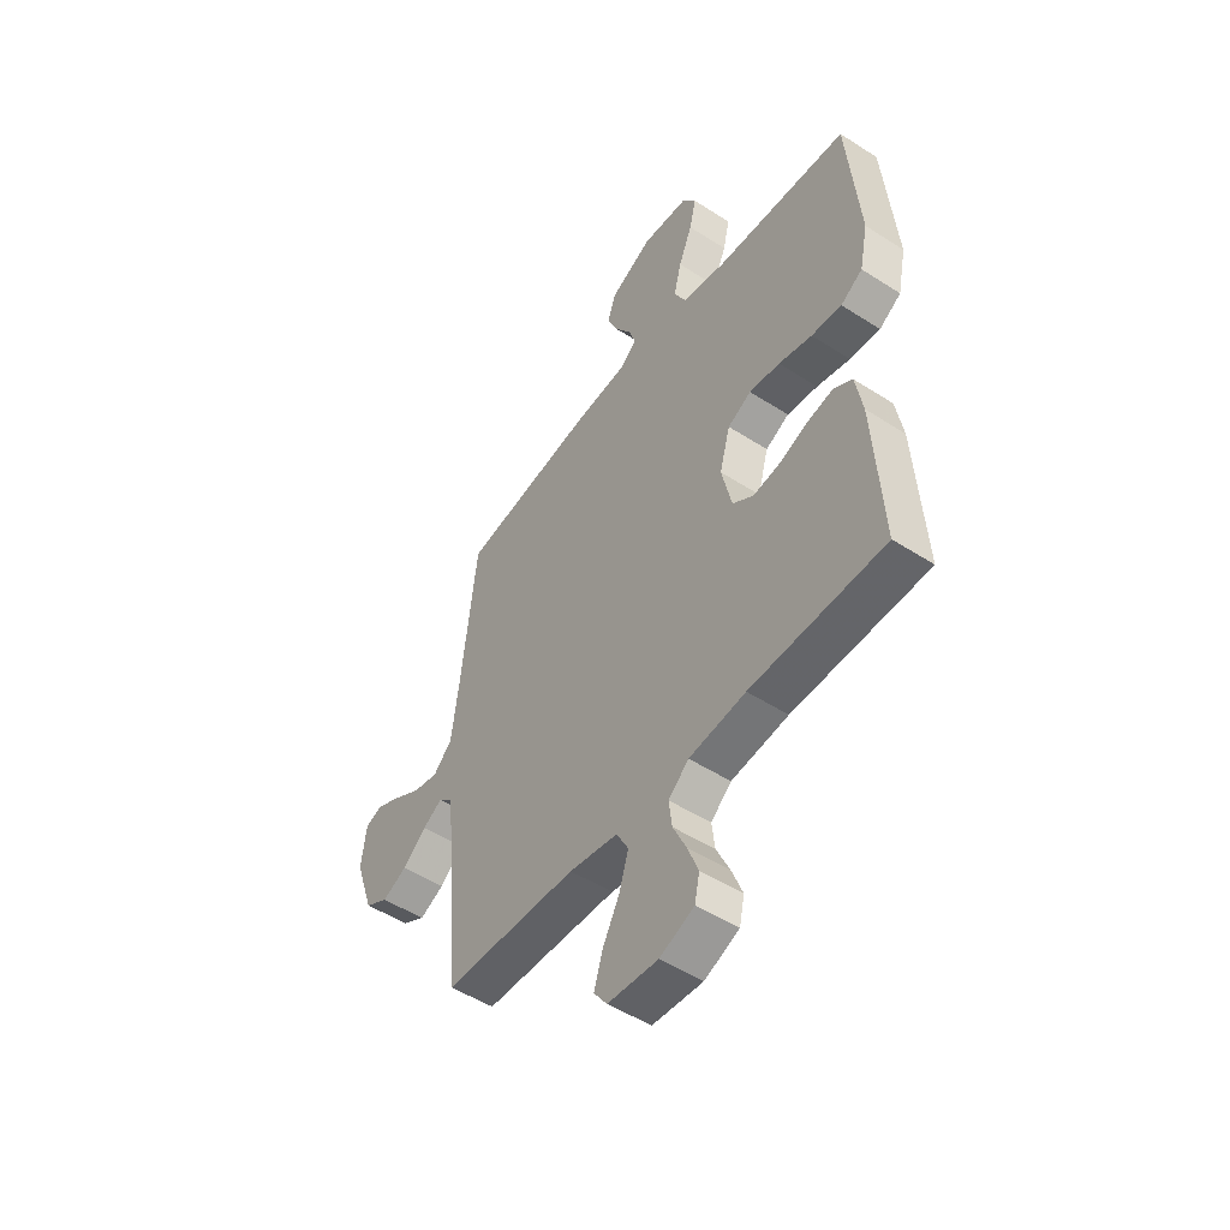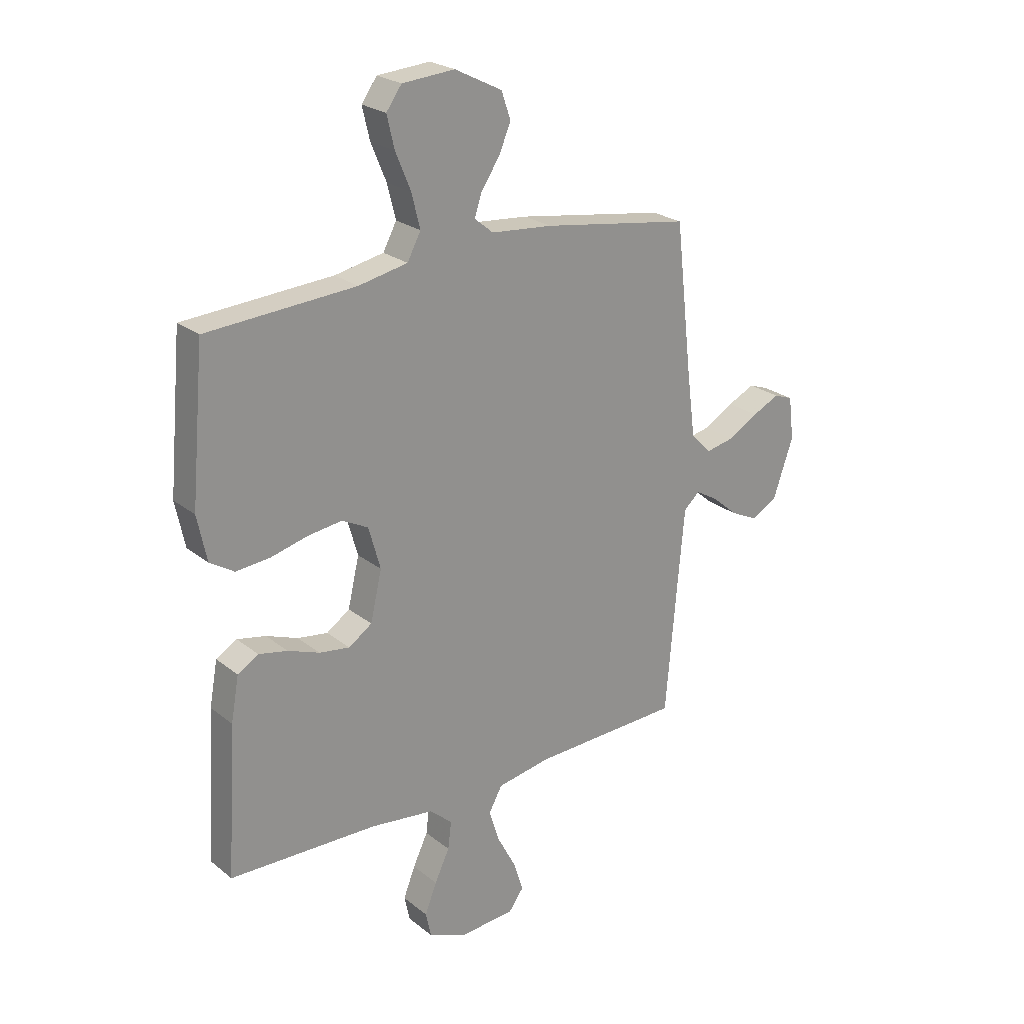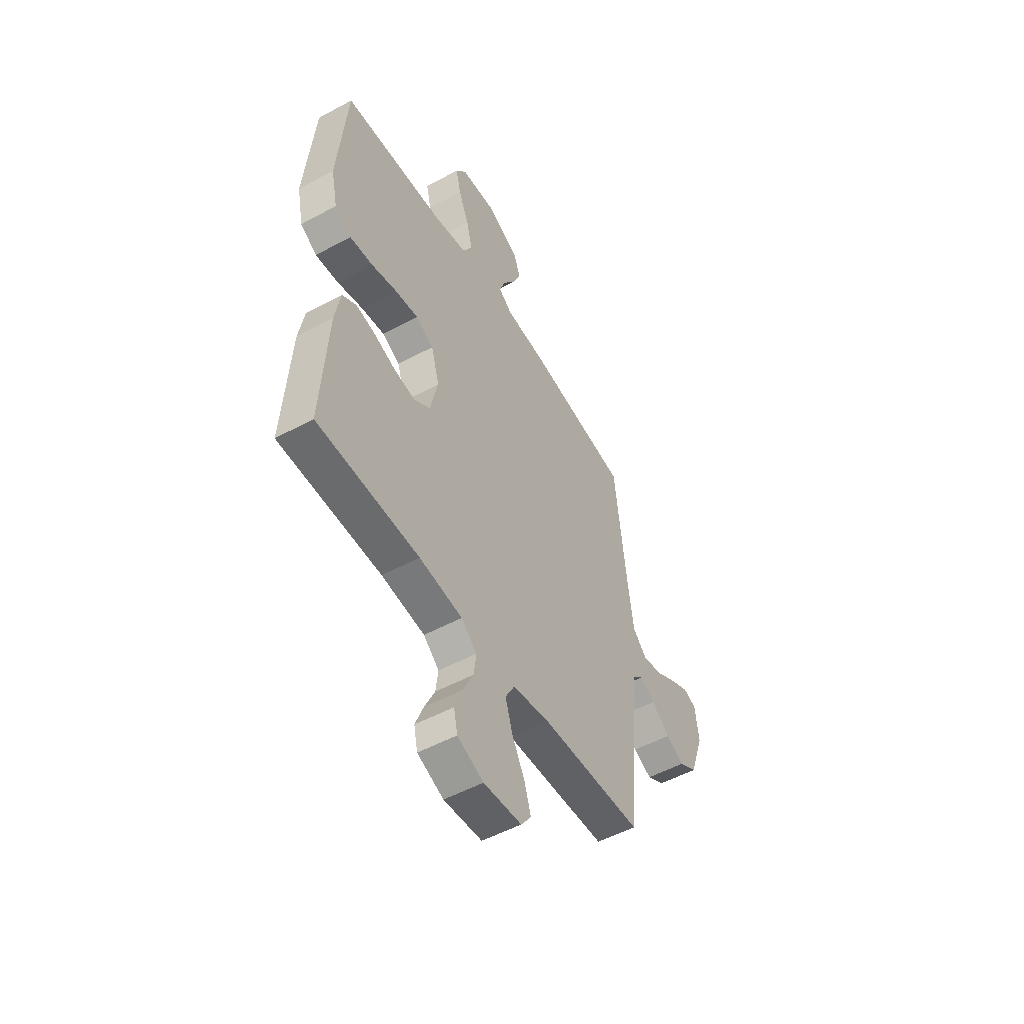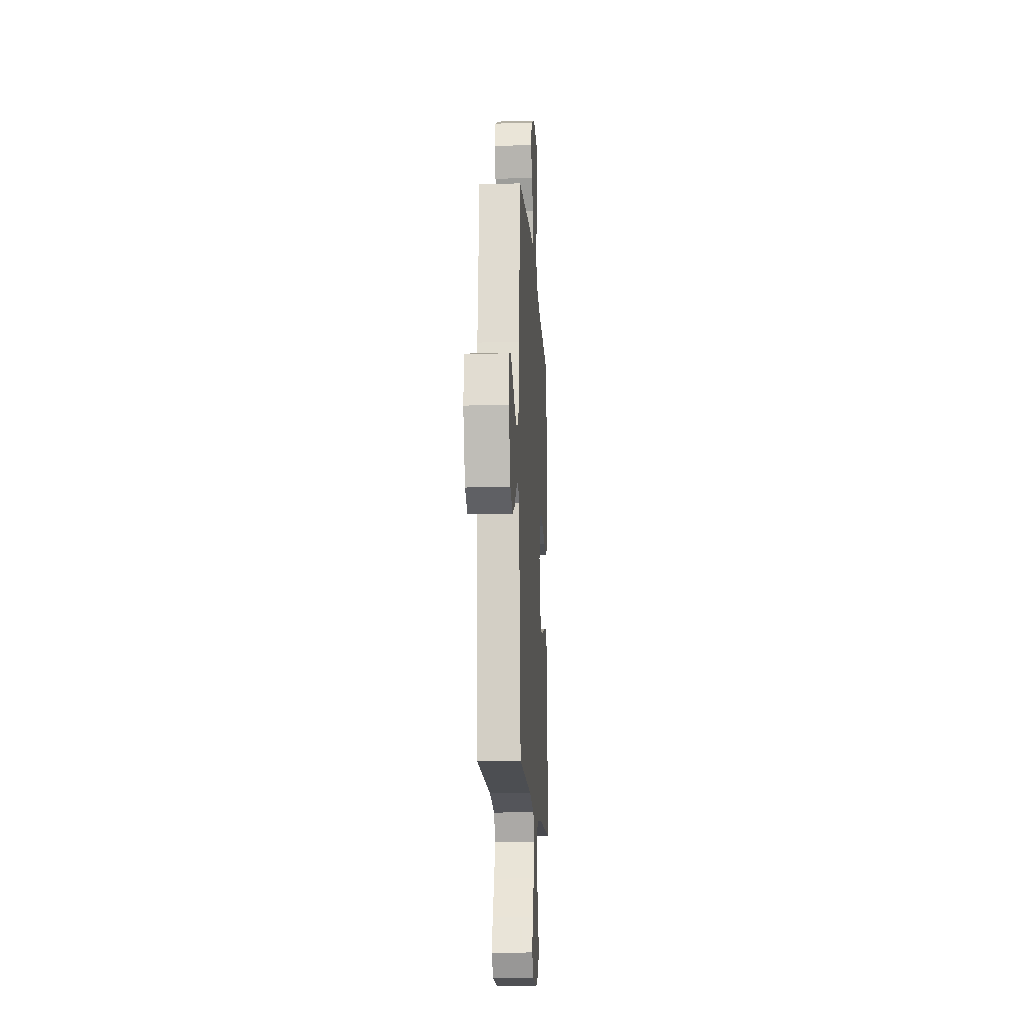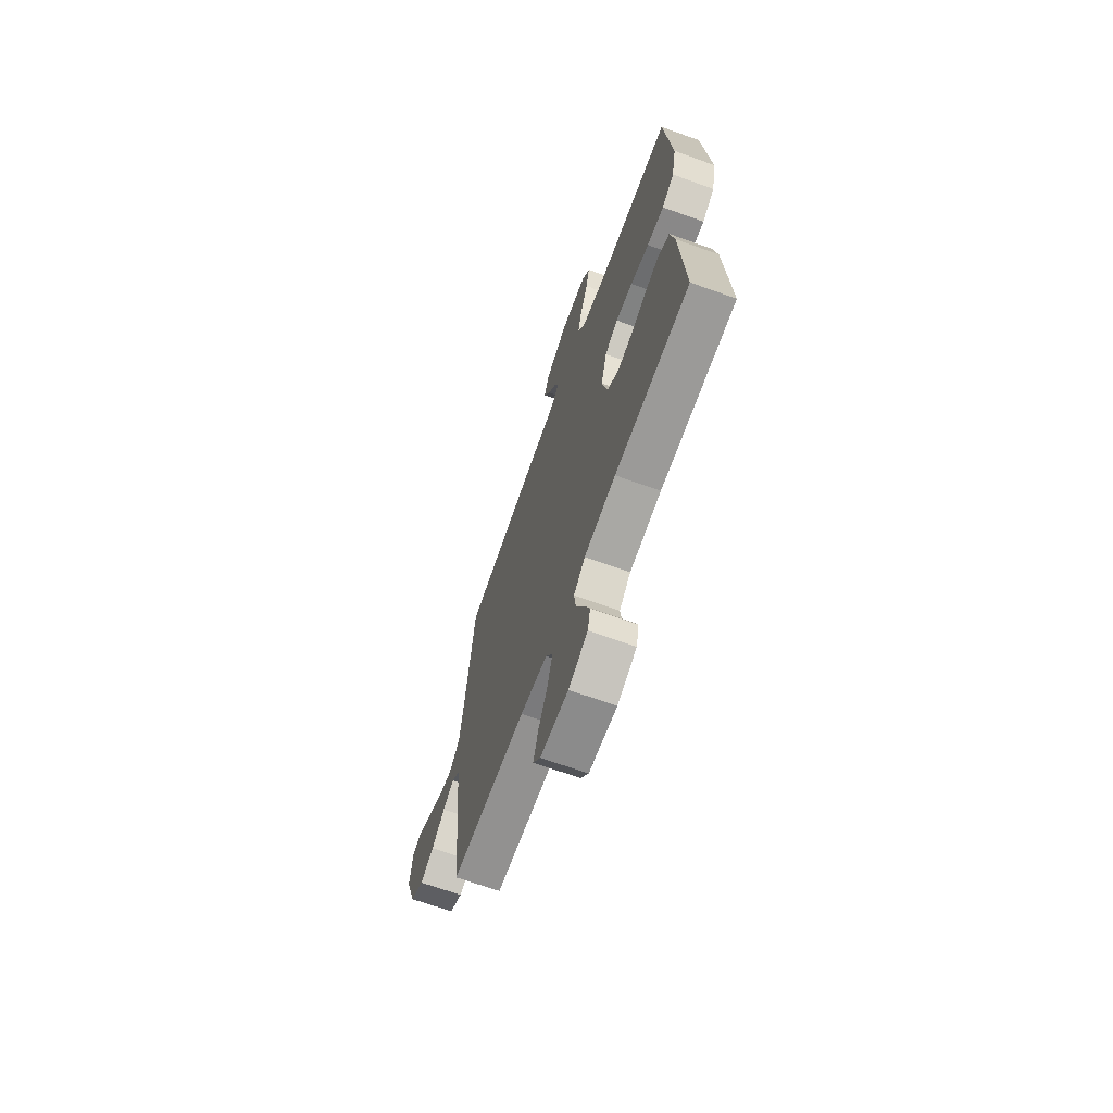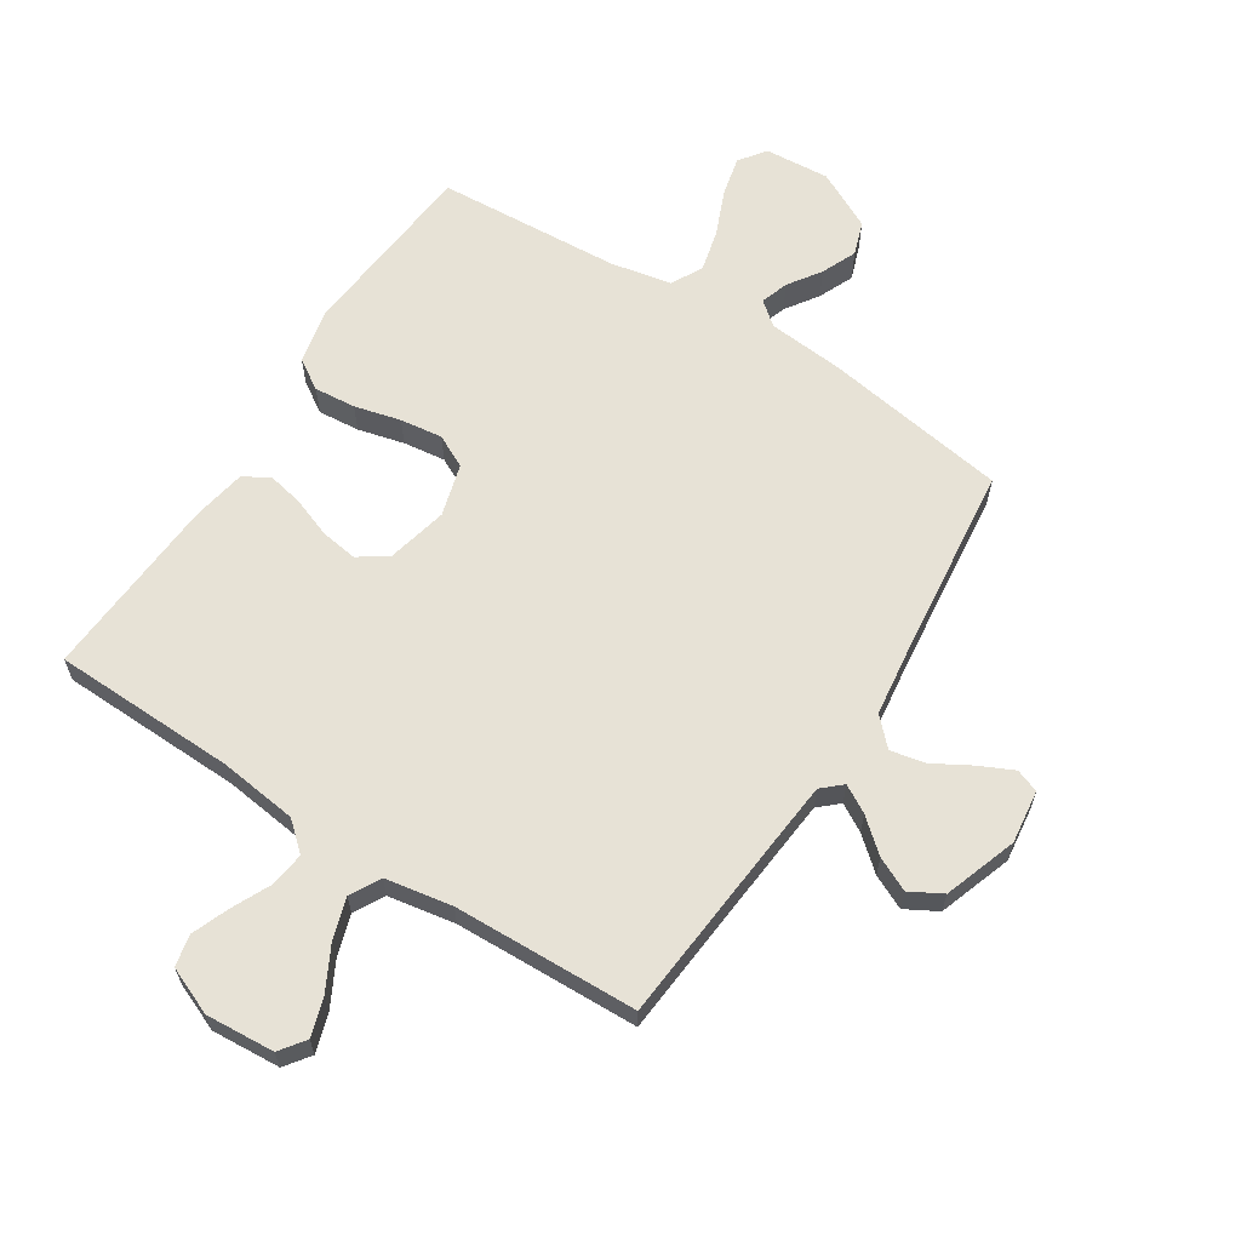
<metadata>
{"format":"obj","ext":"obj","renderer":"f3d","projection":"perspective","resolution":1024,"background":"white","views":[{"elev":-50.3,"azim":54.7,"up":"+Z"},{"elev":23.9,"azim":142.3,"up":"+Z"},{"elev":-52.0,"azim":120.3,"up":"+Z"},{"elev":-15.0,"azim":-86.6,"up":"+Z"},{"elev":-67.9,"azim":70.2,"up":"+Z"},{"elev":63.3,"azim":-147.3,"up":"+Y"}]}
</metadata>
<code>
v -0.5 0.07 0.5
v -0.2 0.07 0.547
v -0.076 0.07 0.558
v -0.038 0.07 0.589
v -0.053 0.07 0.634
v -0.089 0.07 0.687
v -0.114 0.07 0.744
v -0.095 0.07 0.799
v 0 0.07 0.847
v 0.106 0.07 0.839
v 0.137 0.07 0.796
v 0.122 0.07 0.732
v 0.091 0.07 0.658
v 0.074 0.07 0.59
v 0.101 0.07 0.539
v 0.2 0.07 0.519
v 0.5 0.07 0.5
v 0.527 0.07 0.2
v 0.508 0.07 0.109
v 0.459 0.07 0.078
v 0.391 0.07 0.084
v 0.316 0.07 0.103
v 0.247 0.07 0.112
v 0.194 0.07 0.085
v 0.17 0.07 0
v 0.193 0.07 -0.099
v 0.24 0.07 -0.131
v 0.301 0.07 -0.122
v 0.365 0.07 -0.098
v 0.423 0.07 -0.086
v 0.465 0.07 -0.111
v 0.481 0.07 -0.2
v 0.5 0.07 -0.5
v 0.2 0.07 -0.508
v 0.073 0.07 -0.524
v 0.027 0.07 -0.564
v 0.034 0.07 -0.62
v 0.064 0.07 -0.683
v 0.088 0.07 -0.744
v 0.077 0.07 -0.795
v 0 0.07 -0.827
v -0.112 0.07 -0.819
v -0.142 0.07 -0.778
v -0.122 0.07 -0.715
v -0.085 0.07 -0.645
v -0.064 0.07 -0.578
v -0.091 0.07 -0.529
v -0.2 0.07 -0.51
v -0.5 0.07 -0.5
v -0.526 0.07 -0.2
v -0.537 0.07 -0.08
v -0.569 0.07 -0.051
v -0.614 0.07 -0.077
v -0.667 0.07 -0.122
v -0.722 0.07 -0.148
v -0.774 0.07 -0.119
v -0.815 0.07 0
v -0.804 0.07 0.087
v -0.766 0.07 0.101
v -0.711 0.07 0.075
v -0.65 0.07 0.04
v -0.593 0.07 0.028
v -0.551 0.07 0.071
v -0.534 0.07 0.2
v -0.5 0 0.5
v -0.2 0 0.547
v -0.076 0 0.558
v -0.038 0 0.589
v -0.053 0 0.634
v -0.089 0 0.687
v -0.114 0 0.744
v -0.095 0 0.799
v 0 0 0.847
v 0.106 0 0.839
v 0.137 0 0.796
v 0.122 0 0.732
v 0.091 0 0.658
v 0.074 0 0.59
v 0.101 0 0.539
v 0.2 0 0.519
v 0.5 0 0.5
v 0.527 0 0.2
v 0.508 0 0.109
v 0.459 0 0.078
v 0.391 0 0.084
v 0.316 0 0.103
v 0.247 0 0.112
v 0.194 0 0.085
v 0.17 0 0
v 0.193 0 -0.099
v 0.24 0 -0.131
v 0.301 0 -0.122
v 0.365 0 -0.098
v 0.423 0 -0.086
v 0.465 0 -0.111
v 0.481 0 -0.2
v 0.5 0 -0.5
v 0.2 0 -0.508
v 0.073 0 -0.524
v 0.027 0 -0.564
v 0.034 0 -0.62
v 0.064 0 -0.683
v 0.088 0 -0.744
v 0.077 0 -0.795
v 0 0 -0.827
v -0.112 0 -0.819
v -0.142 0 -0.778
v -0.122 0 -0.715
v -0.085 0 -0.645
v -0.064 0 -0.578
v -0.091 0 -0.529
v -0.2 0 -0.51
v -0.5 0 -0.5
v -0.526 0 -0.2
v -0.537 0 -0.08
v -0.569 0 -0.051
v -0.614 0 -0.077
v -0.667 0 -0.122
v -0.722 0 -0.148
v -0.774 0 -0.119
v -0.815 0 0
v -0.804 0 0.087
v -0.766 0 0.101
v -0.711 0 0.075
v -0.65 0 0.04
v -0.593 0 0.028
v -0.551 0 0.071
v -0.534 0 0.2
f 58 59 60 61
f 56 57 58 61
f 56 61 62
f 53 54 55 56
f 52 53 56 62
f 51 52 62 63
f 48 49 50
f 47 48 50 51
f 42 43 44 45
f 42 45 46
f 41 42 46
f 40 41 46
f 37 38 39 40
f 37 40 46 47
f 31 32 33 34
f 31 34 35
f 28 29 30 31
f 27 28 31 35
f 26 27 35 36
f 19 20 21 22
f 19 22 23
f 16 17 18 19
f 15 16 19 23
f 14 15 23 24
f 10 11 12 13
f 10 13 14
f 9 10 14
f 5 6 7 8
f 4 5 8 9
f 64 1 2 3
f 51 63 64 3
f 36 37 47 51
f 25 26 36 51
f 4 9 14 24
f 24 25 51
f 3 4 24 51
f 125 124 123 122
f 125 122 121 120
f 126 125 120
f 120 119 118 117
f 126 120 117 116
f 127 126 116 115
f 114 113 112
f 115 114 112 111
f 109 108 107 106
f 110 109 106
f 110 106 105
f 110 105 104
f 104 103 102 101
f 111 110 104 101
f 98 97 96 95
f 99 98 95
f 95 94 93 92
f 99 95 92 91
f 100 99 91 90
f 86 85 84 83
f 87 86 83
f 83 82 81 80
f 87 83 80 79
f 88 87 79 78
f 77 76 75 74
f 78 77 74
f 78 74 73
f 72 71 70 69
f 73 72 69 68
f 67 66 65 128
f 67 128 127 115
f 115 111 101 100
f 115 100 90 89
f 88 78 73 68
f 115 89 88
f 115 88 68 67
f 1 65 66 2
f 2 66 67 3
f 3 67 68 4
f 4 68 69 5
f 5 69 70 6
f 6 70 71 7
f 7 71 72 8
f 8 72 73 9
f 9 73 74 10
f 10 74 75 11
f 11 75 76 12
f 12 76 77 13
f 13 77 78 14
f 14 78 79 15
f 15 79 80 16
f 16 80 81 17
f 17 81 82 18
f 18 82 83 19
f 19 83 84 20
f 20 84 85 21
f 21 85 86 22
f 22 86 87 23
f 23 87 88 24
f 24 88 89 25
f 25 89 90 26
f 26 90 91 27
f 27 91 92 28
f 28 92 93 29
f 29 93 94 30
f 30 94 95 31
f 31 95 96 32
f 32 96 97 33
f 33 97 98 34
f 34 98 99 35
f 35 99 100 36
f 36 100 101 37
f 37 101 102 38
f 38 102 103 39
f 39 103 104 40
f 40 104 105 41
f 41 105 106 42
f 42 106 107 43
f 43 107 108 44
f 44 108 109 45
f 45 109 110 46
f 46 110 111 47
f 47 111 112 48
f 48 112 113 49
f 49 113 114 50
f 50 114 115 51
f 51 115 116 52
f 52 116 117 53
f 53 117 118 54
f 54 118 119 55
f 55 119 120 56
f 56 120 121 57
f 57 121 122 58
f 58 122 123 59
f 59 123 124 60
f 60 124 125 61
f 61 125 126 62
f 62 126 127 63
f 63 127 128 64
f 64 128 65 1

</code>
